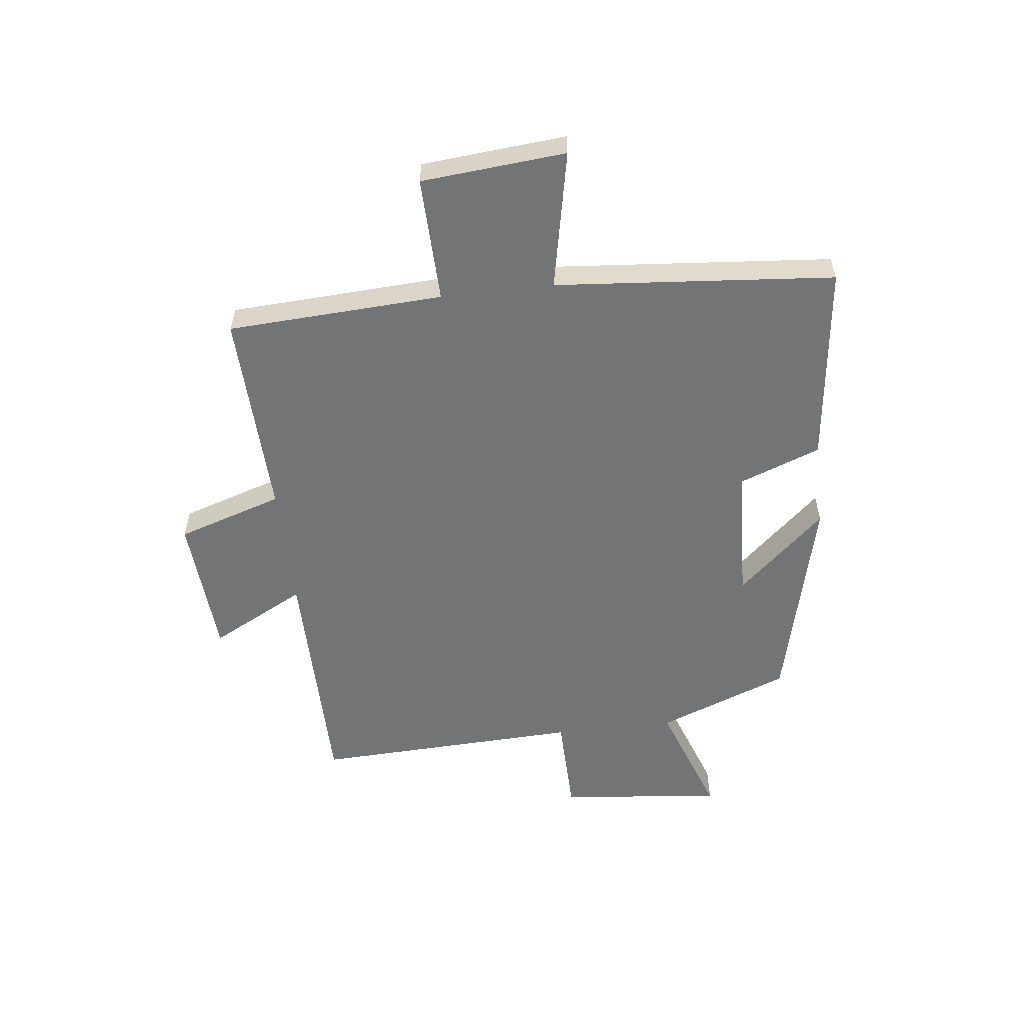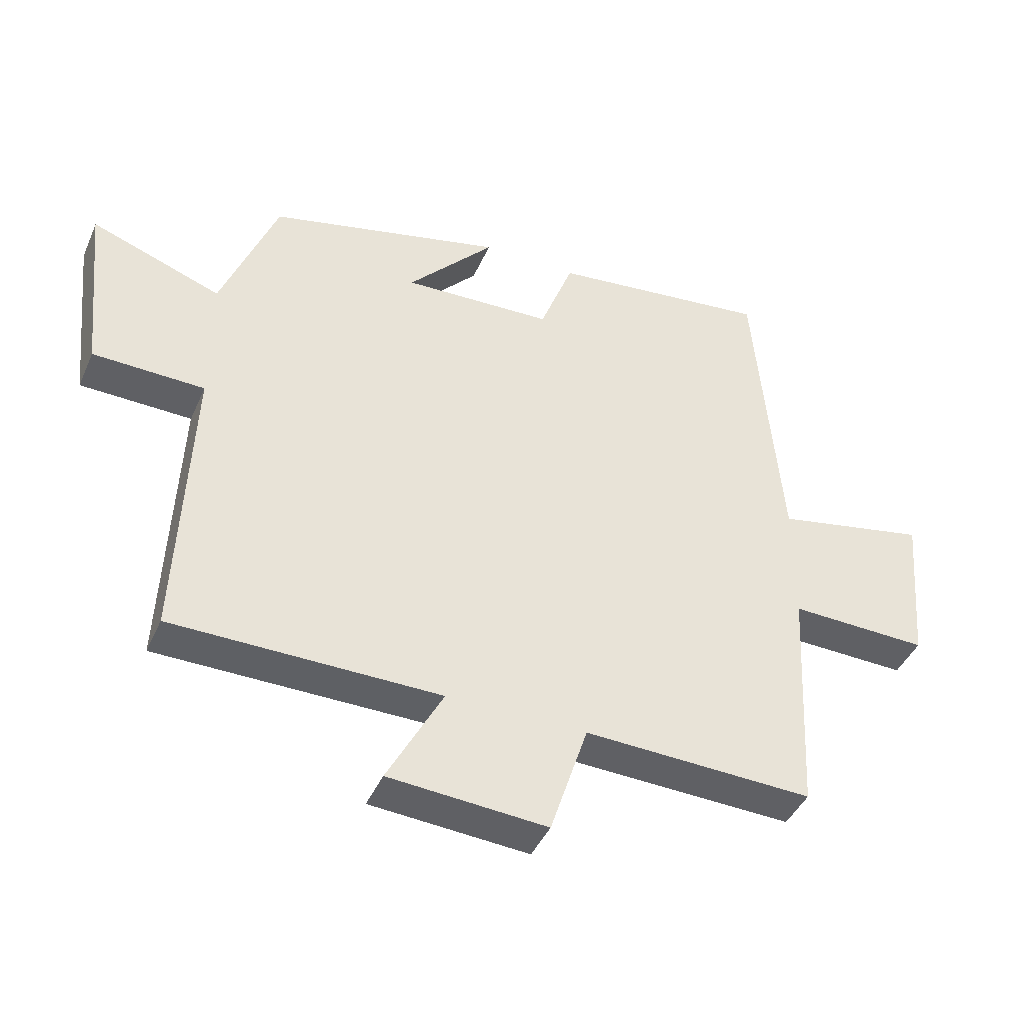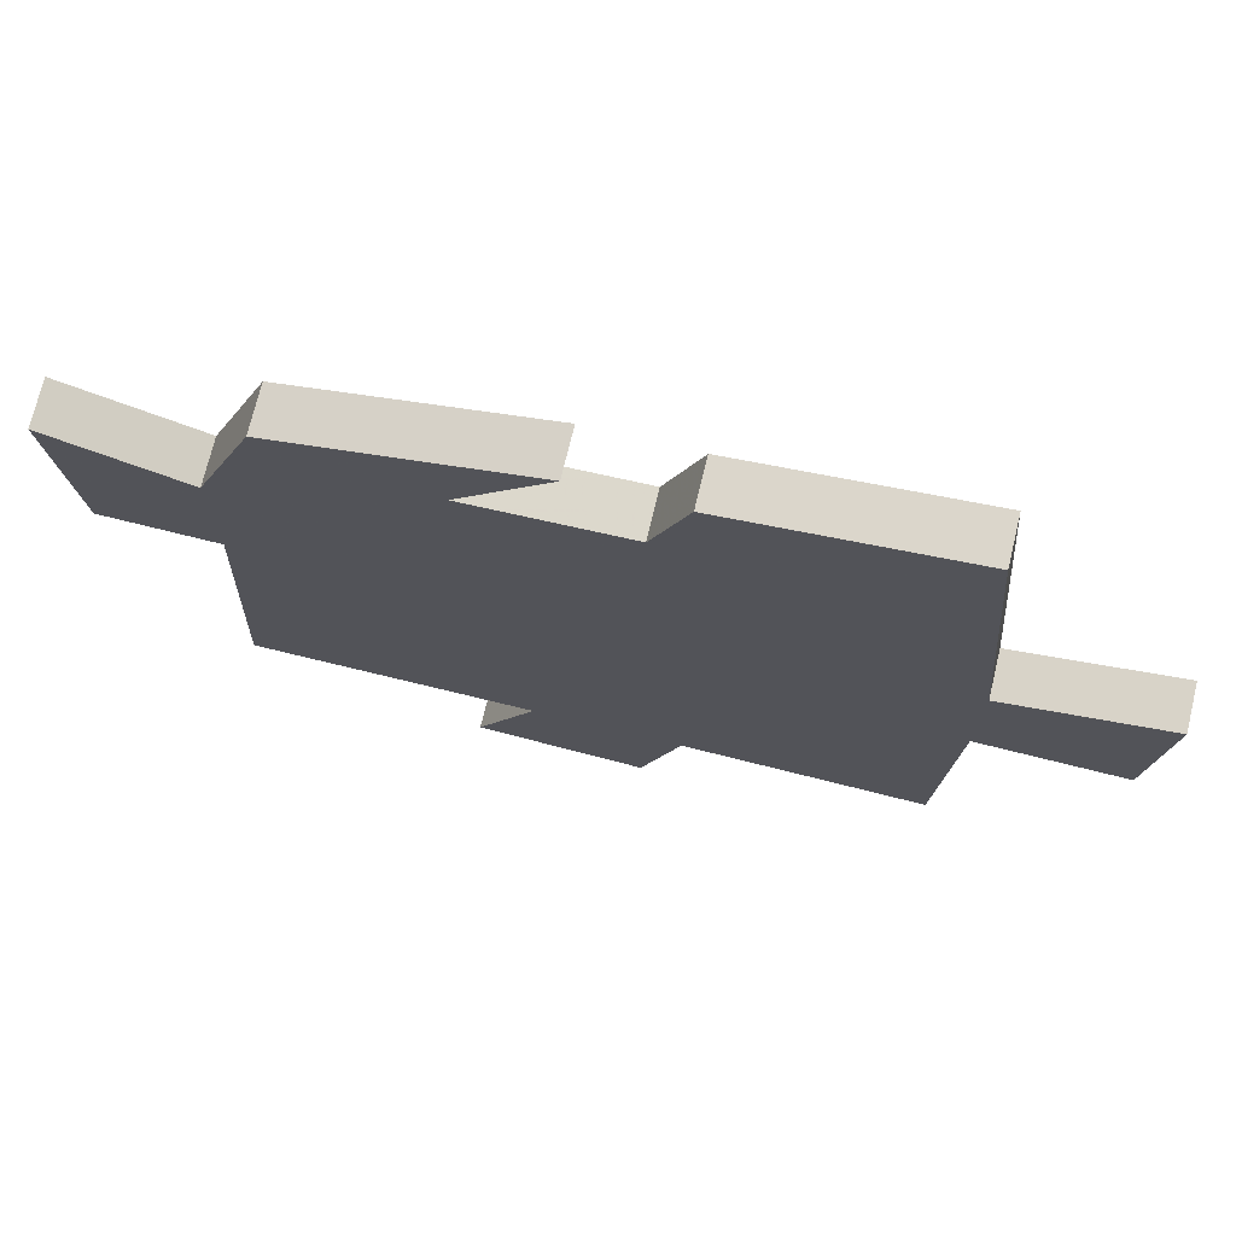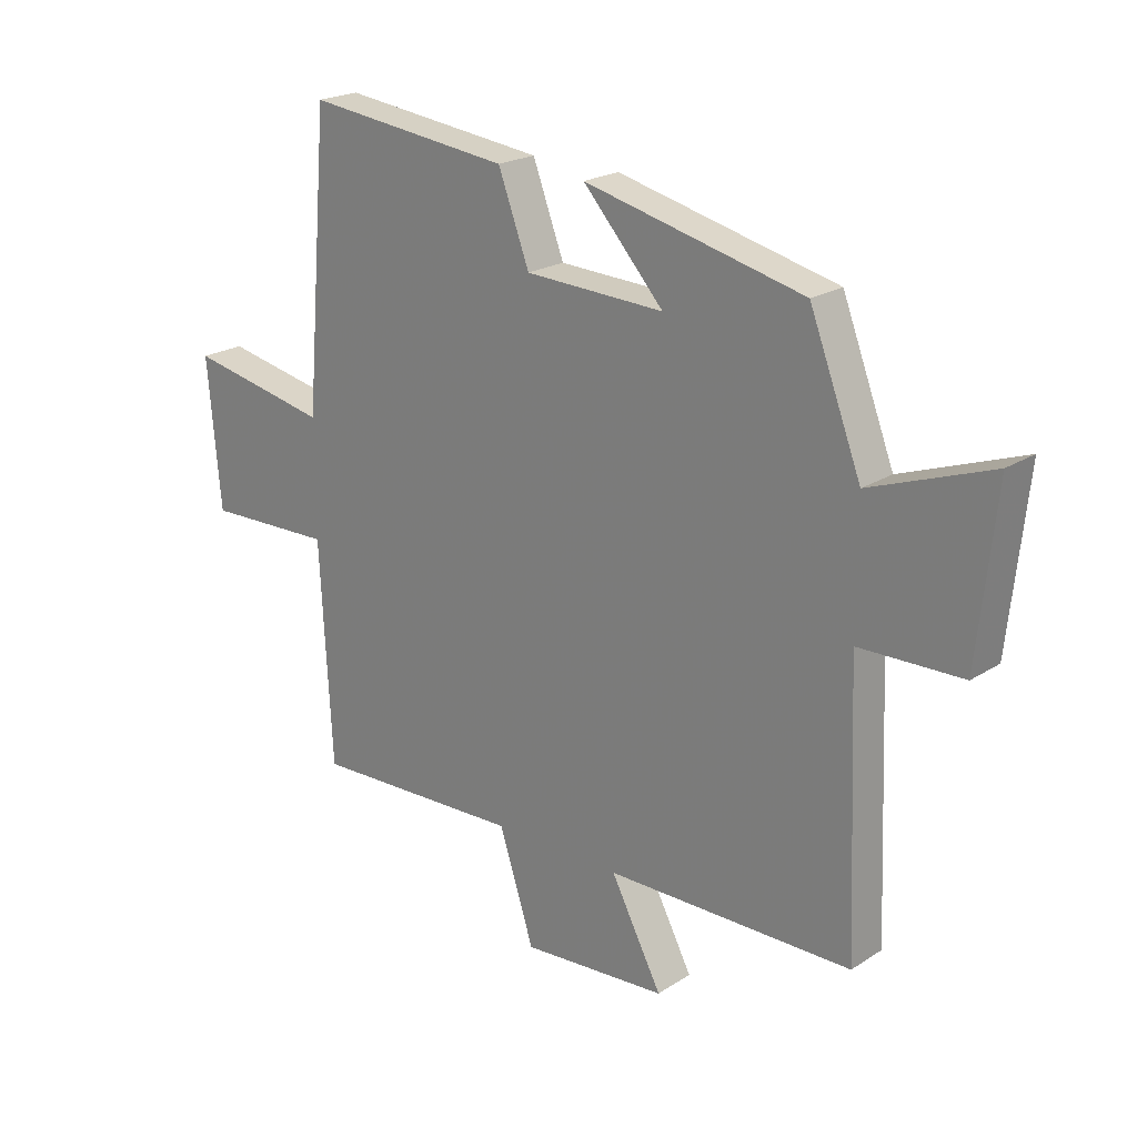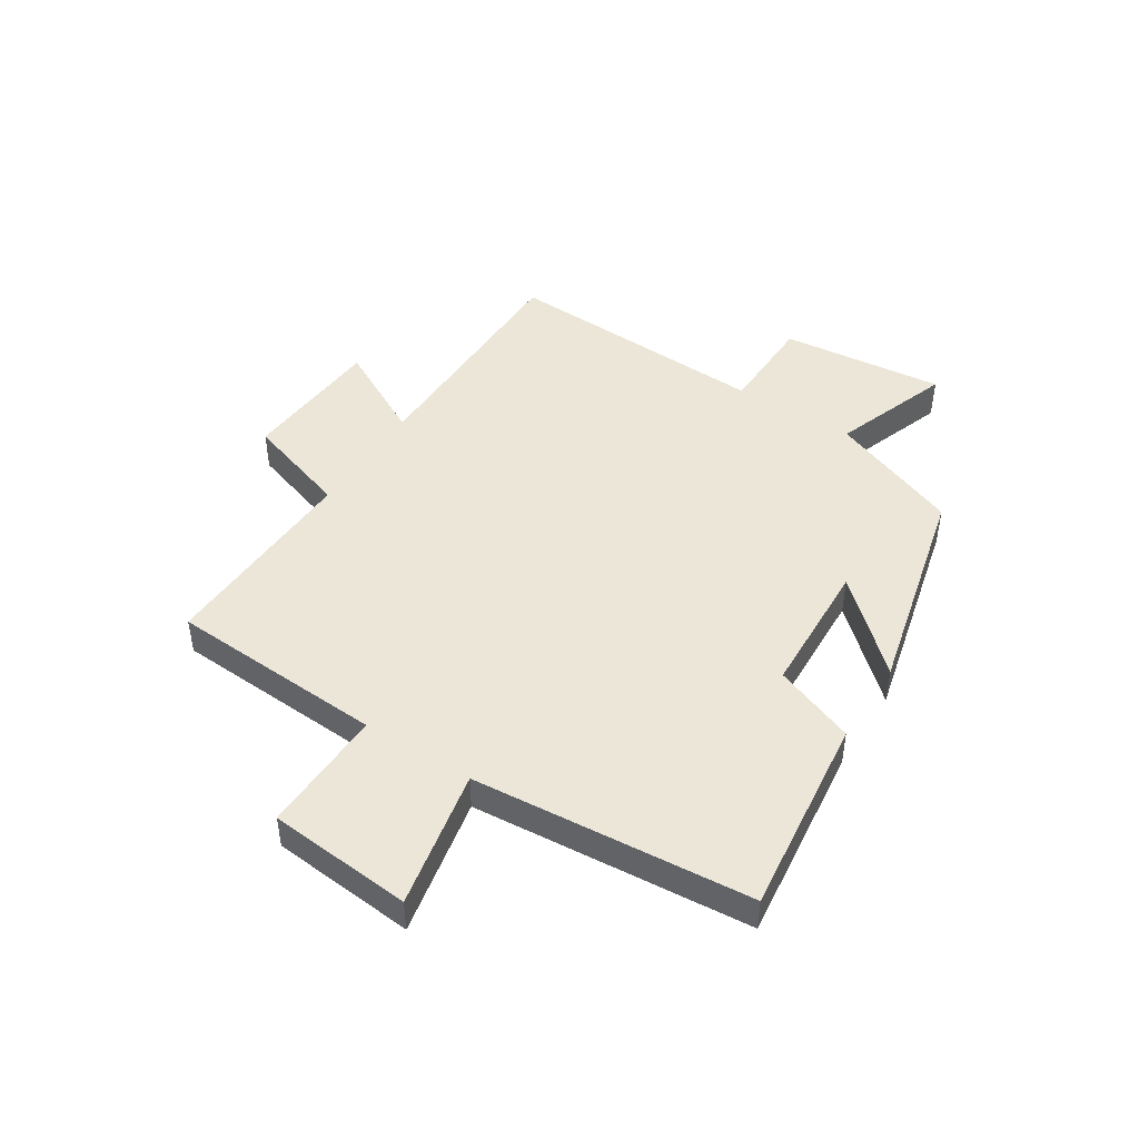
<metadata>
{"format":"obj","ext":"obj","renderer":"f3d","projection":"perspective","resolution":1024,"background":"white","views":[{"elev":-56.2,"azim":-83.4,"up":"+Y"},{"elev":-42.9,"azim":157.3,"up":"+Z"},{"elev":72.6,"azim":-166.4,"up":"+Z"},{"elev":21.5,"azim":41.6,"up":"+Z"},{"elev":46.2,"azim":-57.4,"up":"+Y"}]}
</metadata>
<code>
v 0.519 0.07 -0.497
v 0.1 0.07 -0.5
v 0.187 0.07 -0.665
v -0.061 0.07 -0.683
v -0.12 0.07 -0.5
v -0.48 0.07 -0.513
v -0.5 0.07 -0.139
v -0.718 0.07 -0.145
v -0.74 0.07 0.105
v -0.5 0.07 0.057
v -0.459 0.07 0.541
v -0.112 0.07 0.5
v -0.059 0.07 0.359
v 0.177 0.07 0.349
v 0.04 0.07 0.5
v 0.412 0.07 0.41
v 0.5 0.07 0.182
v 0.705 0.07 0.256
v 0.675 0.07 -0.028
v 0.5 0.07 -0.032
v 0.519 0 -0.497
v 0.1 0 -0.5
v 0.187 0 -0.665
v -0.061 0 -0.683
v -0.12 0 -0.5
v -0.48 0 -0.513
v -0.5 0 -0.139
v -0.718 0 -0.145
v -0.74 0 0.105
v -0.5 0 0.057
v -0.459 0 0.541
v -0.112 0 0.5
v -0.059 0 0.359
v 0.177 0 0.349
v 0.04 0 0.5
v 0.412 0 0.41
v 0.5 0 0.182
v 0.705 0 0.256
v 0.675 0 -0.028
v 0.5 0 -0.032
f 17 18 19 20
f 16 17 20
f 16 20 1 2
f 14 15 16
f 14 16 2
f 13 14 2
f 12 13 2
f 11 12 2
f 10 11 2
f 7 8 9 10
f 5 6 7 10
f 5 10 2 3
f 3 4 5
f 40 39 38 37
f 40 37 36
f 22 21 40 36
f 36 35 34
f 22 36 34
f 22 34 33
f 22 33 32
f 22 32 31
f 22 31 30
f 30 29 28 27
f 30 27 26 25
f 23 22 30 25
f 25 24 23
f 1 21 22 2
f 2 22 23 3
f 3 23 24 4
f 4 24 25 5
f 5 25 26 6
f 6 26 27 7
f 7 27 28 8
f 8 28 29 9
f 9 29 30 10
f 10 30 31 11
f 11 31 32 12
f 12 32 33 13
f 13 33 34 14
f 14 34 35 15
f 15 35 36 16
f 16 36 37 17
f 17 37 38 18
f 18 38 39 19
f 19 39 40 20
f 20 40 21 1

</code>
